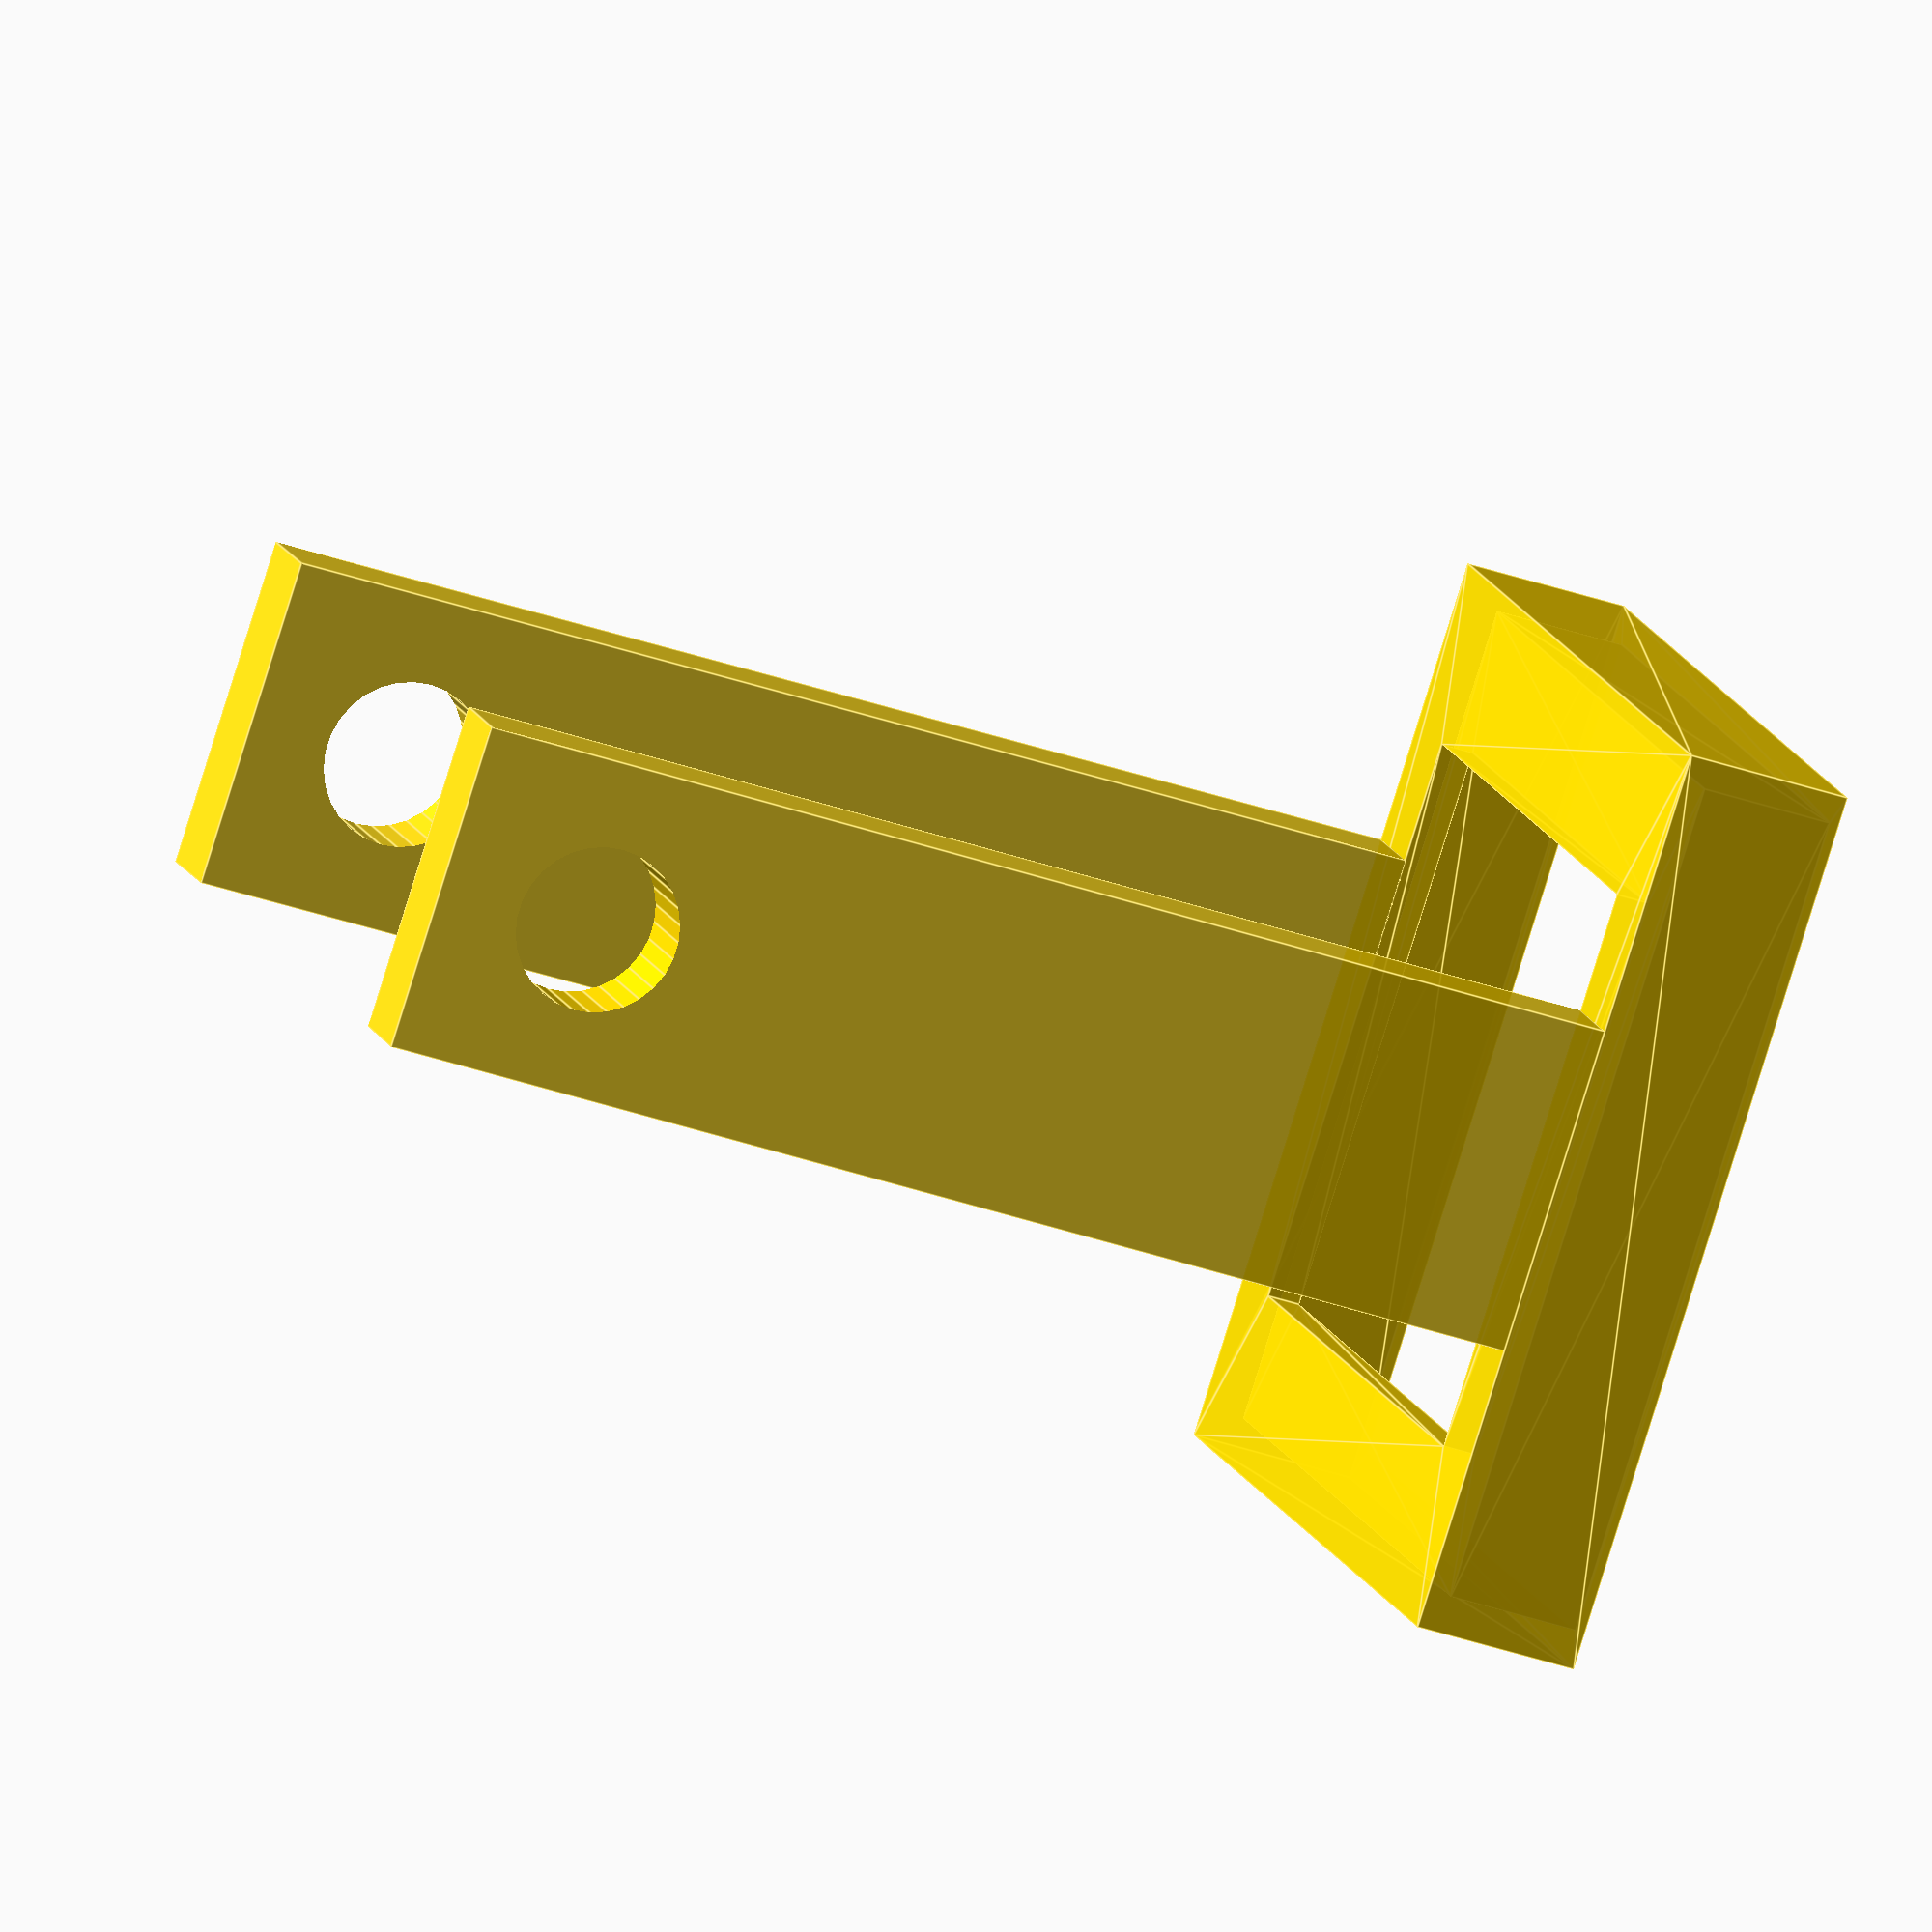
<openscad>
/*
 * Ferris wheel base
 * By smkent (GitHub) / bulbasaur0 (Printables)
 *
 * Licensed under Creative Commons (4.0 International License) Attribution-ShareAlike
 */

module __end_customizer_options__() { }

// Constants //

$fa = $preview ? $fa : 2;
$fs = $preview ? $fs / 4 : 0.4;

base_outer = [10 * 2 + 34.5, 55];
base_inner = [34.5, 55 - 6 * 2];
base_height = 10;
base_lip_height = 8;
base_lip_width = 2;

supports_size = [20, 6, 61 + 10];
supports_tilt = 0.81;
supports_placement = 10;

axle_height = 10 + 61;
axle_diameter = 10;

slop = 0.001;

// Modules //

module ferris_wheel_base() {
    render(convexity=4)
    difference() {
        linear_extrude(height=base_height)
        difference() {
            square(base_outer, center=true);
            square(base_inner, center=true);
        }
        translate([0, 0, -slop])
        linear_extrude(height=base_lip_height + slop)
        offset(delta=-base_lip_width)
        square(base_outer, center=true);
    }
}

module ferris_wheel_supports() {
    for (mirror_y = [0, 1])
    mirror([0, mirror_y])
    translate([-supports_size[0] / 2, -base_outer[1] / 2, supports_placement])
    rotate([-supports_tilt, 0, 0])
    cube(supports_size);
}

module ferris_wheel_axle() {
    difference() {
        children();
        translate([0, 0, axle_height])
        rotate([90, 0, 0])
        cylinder(h=base_outer[1] * 2, d=axle_diameter, center=true);
    }
}

module ferris_wheel_stand() {
    ferris_wheel_base();
    ferris_wheel_axle() {
        ferris_wheel_supports();
    }
}

module main() {
    color("gold", 0.9)
    ferris_wheel_stand();
}

main();

</openscad>
<views>
elev=220.9 azim=141.0 roll=112.5 proj=o view=edges
</views>
